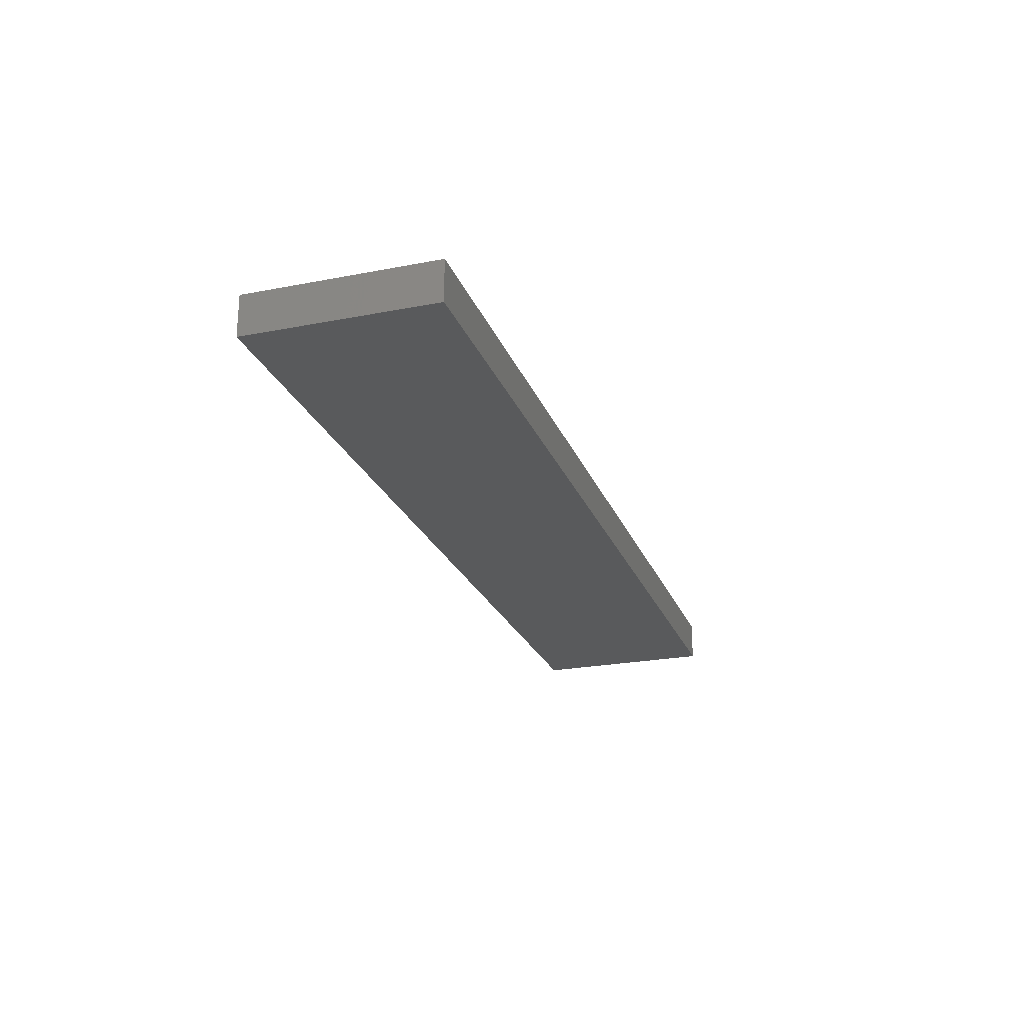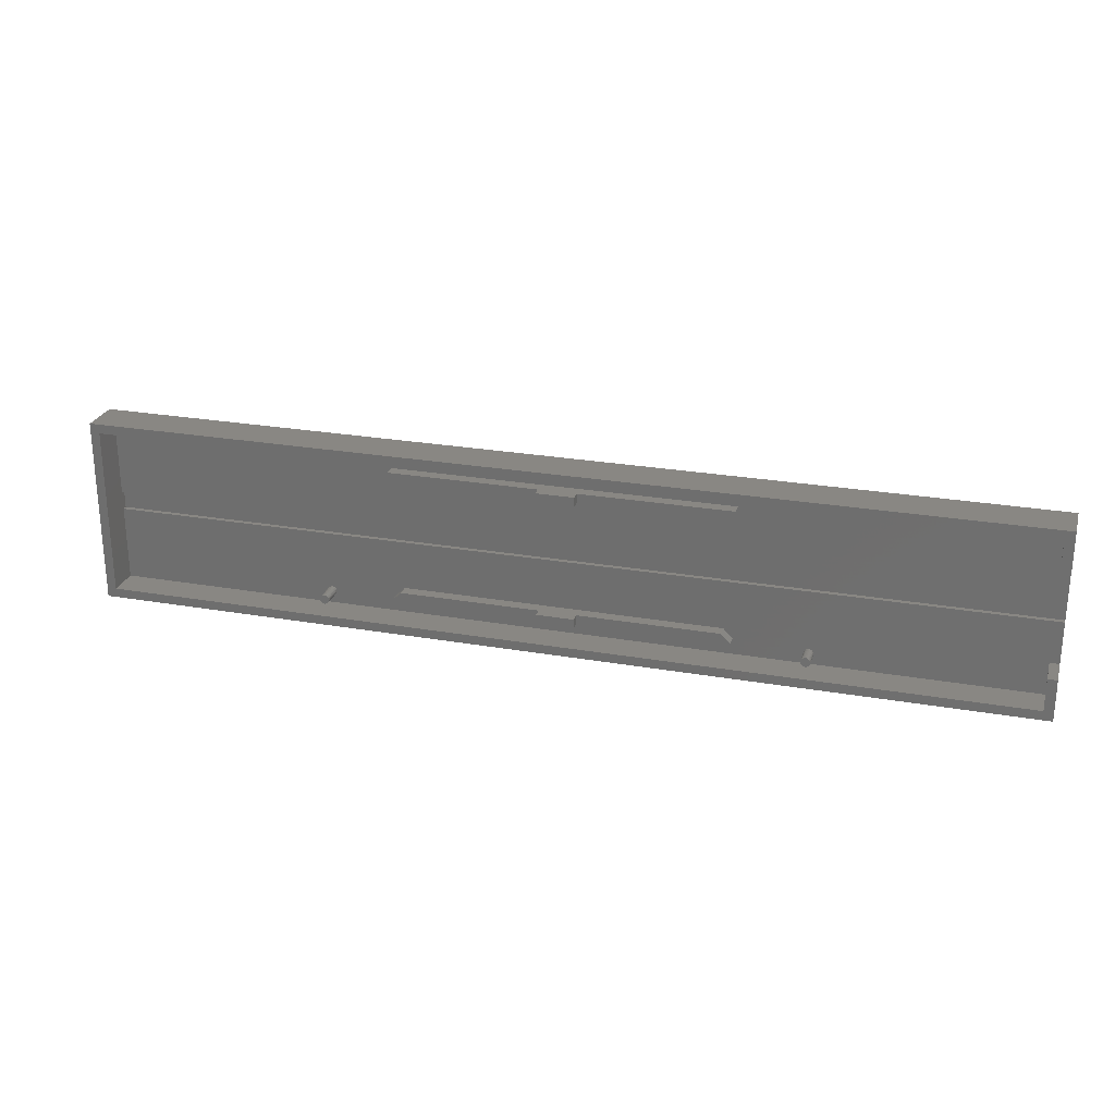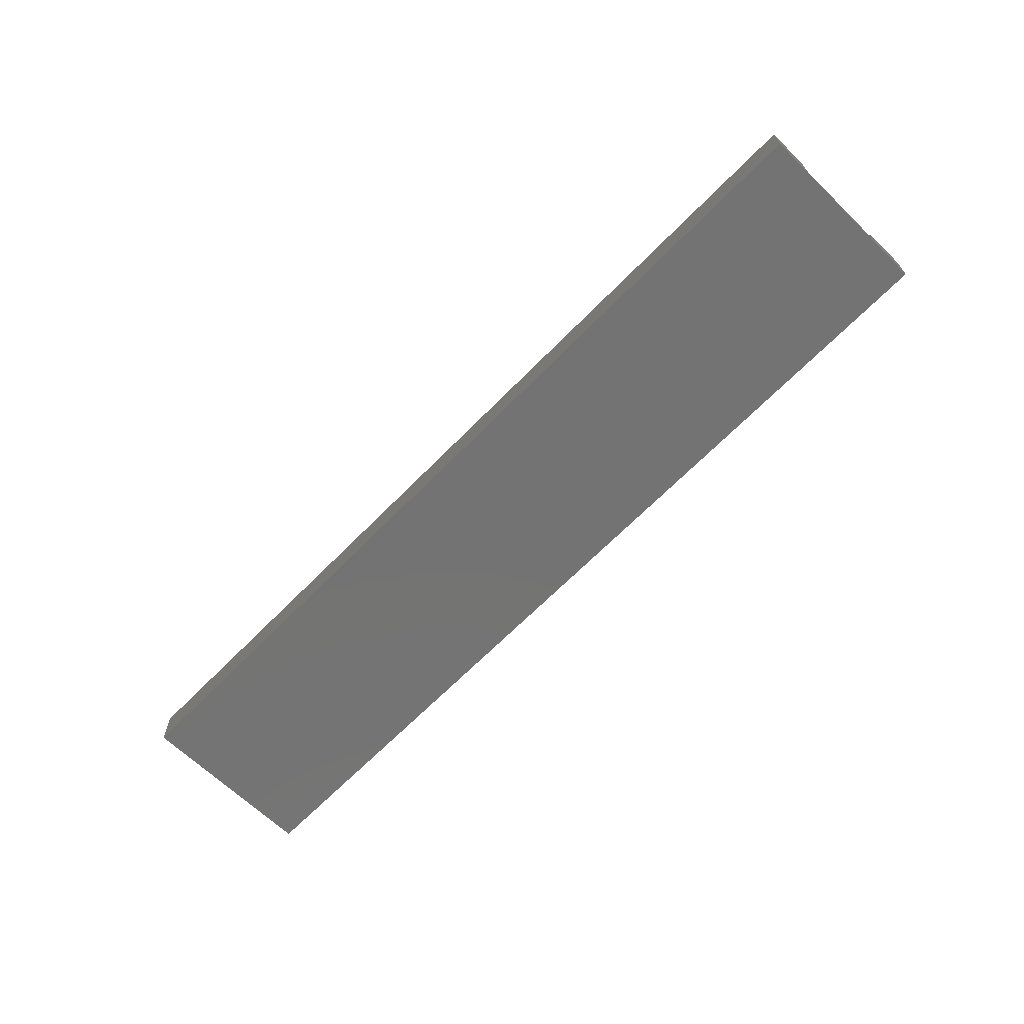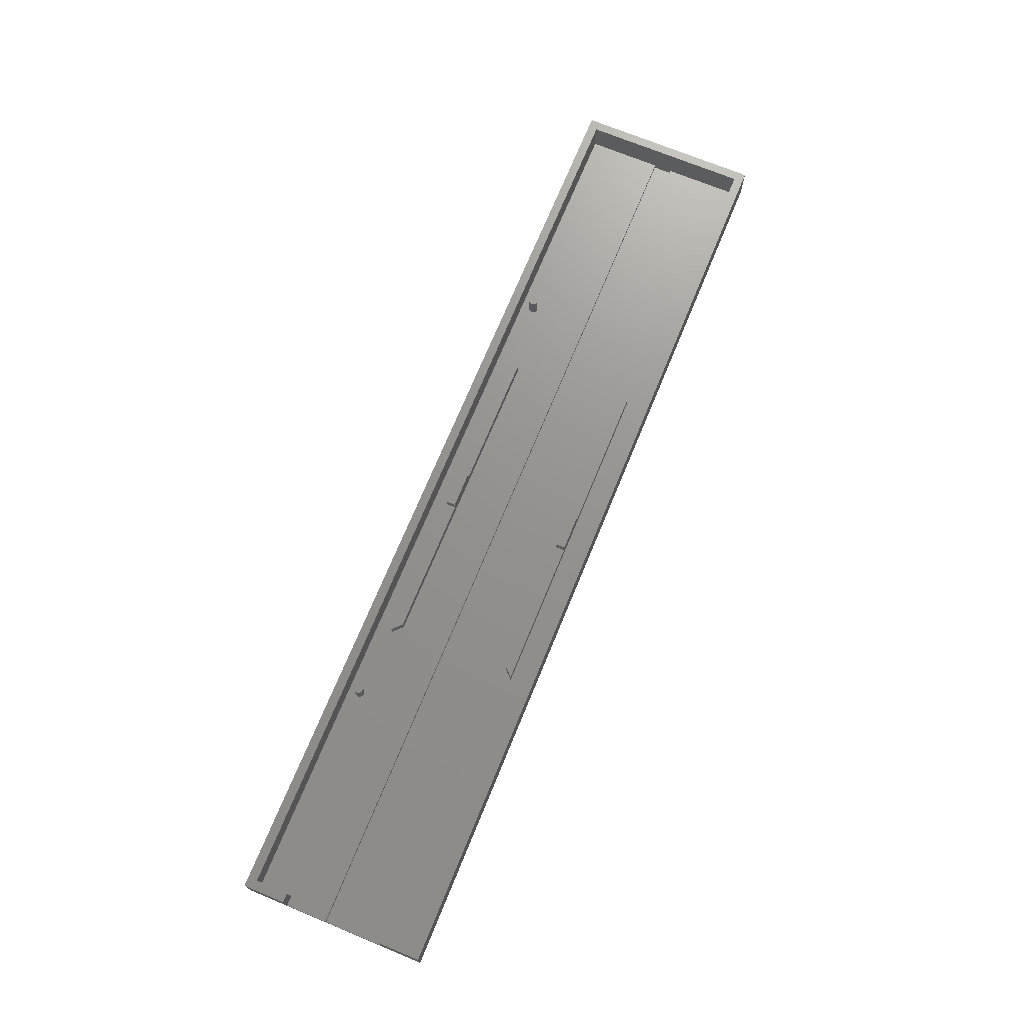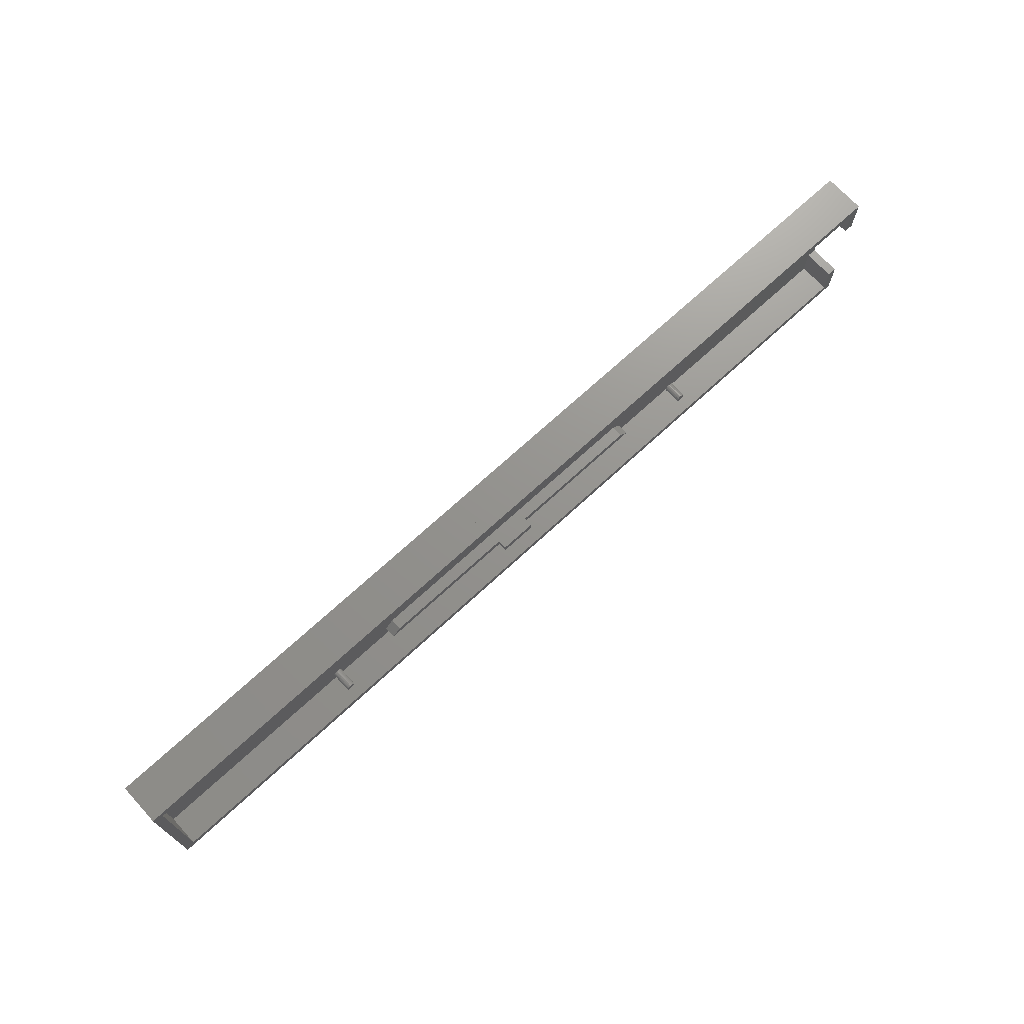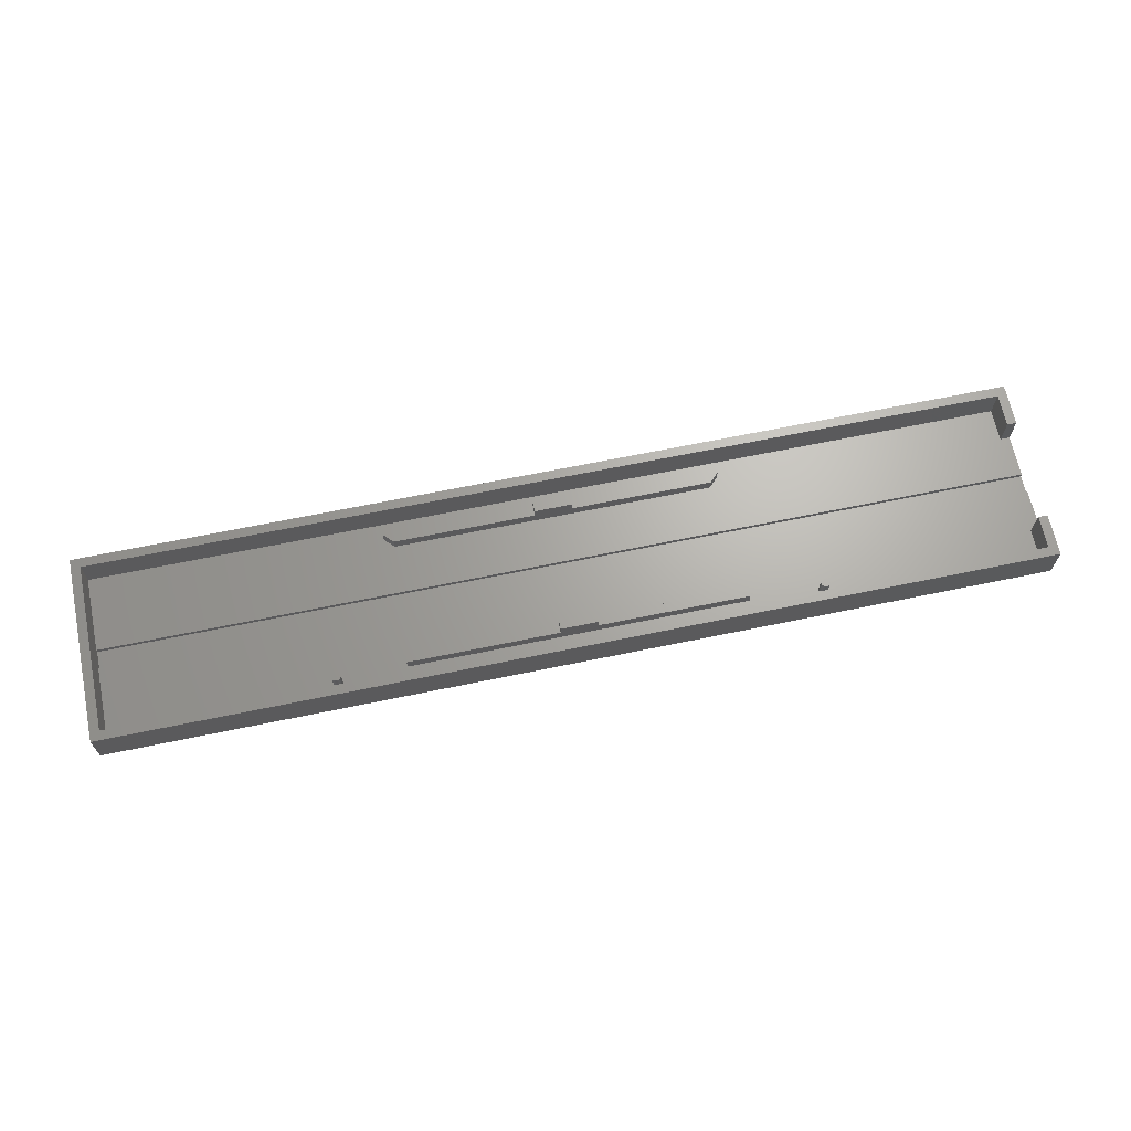
<metadata>
{"format":"stl","ext":"stl","renderer":"f3d","projection":"perspective","resolution":1024,"background":"white","views":[{"elev":-23.7,"azim":-72.0,"up":"+Z"},{"elev":25.2,"azim":15.8,"up":"+Y"},{"elev":-65.6,"azim":45.8,"up":"+Z"},{"elev":71.5,"azim":112.4,"up":"+Z"},{"elev":71.4,"azim":-42.6,"up":"+Y"},{"elev":66.7,"azim":-11.7,"up":"+Z"}]}
</metadata>
<code>
# stl→obj: 162 verts, 320 faces
v 200 22 1
v 2 22 2
v 2 22 1
v 200 22 2
v 134 7.5 2
v 136 5.5 4.5
v 136 5.5 2
v 134 7.5 4.5
v 136 34.5 2
v 134 32.5 4.5
v 134 32.5 2
v 136 34.5 4.5
v 200 40 0
v 0 0 0
v 0 40 0
v 200 0 0
v -2.104e-17 40 8.8
v 200 40 8.8
v -2.104e-17 -1.556e-17 8.8
v 200 -1.556e-17 8.8
v 64 5.5 2
v 96 5.5 4.5
v 104 5.5 4.5
v 96 5.5 6.5
v 104 5.5 6.5
v 64 5.5 4.5
v 2 2 2
v 48.63 4.403 2
v 48.59 4.66 2
v 48.74 4.167 2
v 48.91 3.967 2
v 49.12 3.817 2
v 49.37 3.728 2
v 49.63 3.705 2
v 198 2 2
v 49.89 3.751 2
v 50.12 3.861 2
v 50.32 4.029 2
v 50.47 4.243 2
v 50.56 4.488 2
v 50.58 4.748 2
v 2 18 2
v 66 7.5 2
v 200 18 2
v 49.54 5.703 2
v 49.28 5.658 2
v 49.05 5.548 2
v 48.85 5.38 2
v 48.7 5.166 2
v 48.61 4.92 2
v 49.8 5.681 2
v 50.05 5.592 2
v 50.26 5.442 2
v 50.43 5.242 2
v 50.54 5.005 2
v 198 9 2
v 200 9 2
v 200 9 8.8
v 200 18 1
v 200 31 2
v 200 31 8.8
v 66 32.5 2
v 2 38 2
v 64 34.5 2
v 198 31 2
v 198 38 2
v 2 18 1
v 96 7.5 6.5
v 96 7.5 4.5
v 2 18 8.8
v 2 22 8.8
v 66 7.5 4.5
v 104 7.5 6.5
v 104 7.5 4.5
v 104 32.5 4.5
v 104 34.5 6.5
v 104 32.5 6.5
v 104 34.5 4.5
v 66 32.5 4.5
v 96 34.5 4.5
v 64 34.5 4.5
v 96 32.5 4.5
v 96 34.5 6.5
v 96 32.5 6.5
v 2 2 8.8
v 198 2 8.8
v 198 9 8.8
v 198 38 8.8
v 198 31 8.8
v 2 38 8.8
v 150.6 4.738 2.6
v 150.6 4.224 2.6
v 150.6 4.477 2.6
v 150.6 4.989 2.6
v 150.7 3.995 2.6
v 150.8 5.212 2.6
v 150.9 3.807 2.6
v 151 5.393 2.6
v 151.1 3.672 2.6
v 151.2 5.519 2.6
v 151.4 3.599 2.6
v 151.4 5.582 2.6
v 151.7 3.594 2.6
v 151.7 5.576 2.6
v 151.9 3.656 2.6
v 152 5.504 2.6
v 152.1 3.782 2.6
v 152.2 5.369 2.6
v 152.3 3.963 2.6
v 152.4 5.18 2.6
v 152.5 4.187 2.6
v 152.5 4.952 2.6
v 152.5 4.437 2.6
v 152.5 4.698 2.6
v 150.6 4.224 6.5
v 150.6 4.738 6.5
v 150.6 4.477 6.5
v 150.6 4.989 6.5
v 150.7 3.995 6.5
v 150.8 5.212 6.5
v 150.9 3.807 6.5
v 151 5.393 6.5
v 151.1 3.672 6.5
v 151.2 5.519 6.5
v 151.4 3.599 6.5
v 151.4 5.582 6.5
v 151.7 3.594 6.5
v 151.7 5.576 6.5
v 151.9 3.656 6.5
v 152 5.504 6.5
v 152.1 3.782 6.5
v 152.2 5.369 6.5
v 152.3 3.963 6.5
v 152.4 5.18 6.5
v 152.5 4.187 6.5
v 152.5 4.952 6.5
v 152.5 4.437 6.5
v 152.5 4.698 6.5
v 48.63 4.403 6.5
v 48.61 4.92 6.5
v 48.59 4.66 6.5
v 48.7 5.166 6.5
v 48.74 4.167 6.5
v 48.85 5.38 6.5
v 48.91 3.967 6.5
v 49.05 5.548 6.5
v 49.12 3.817 6.5
v 49.28 5.658 6.5
v 49.37 3.728 6.5
v 49.54 5.703 6.5
v 49.63 3.705 6.5
v 49.8 5.681 6.5
v 49.89 3.751 6.5
v 50.05 5.592 6.5
v 50.12 3.861 6.5
v 50.26 5.442 6.5
v 50.32 4.029 6.5
v 50.43 5.242 6.5
v 50.47 4.243 6.5
v 50.54 5.005 6.5
v 50.56 4.488 6.5
v 50.58 4.748 6.5
f 1 2 3
f 2 1 4
f 5 6 7
f 6 5 8
f 9 10 11
f 10 9 12
f 13 14 15
f 14 13 16
f 17 13 15
f 13 17 18
f 17 14 19
f 14 17 15
f 20 14 16
f 14 20 19
f 6 21 7
f 21 6 22
f 22 6 23
f 23 24 22
f 24 23 25
f 26 21 22
f 27 28 29
f 28 27 30
f 30 27 31
f 31 27 32
f 32 27 33
f 33 27 34
f 34 27 35
f 34 35 36
f 36 35 37
f 37 35 38
f 38 35 39
f 39 35 40
f 40 35 41
f 41 35 21
f 21 35 7
f 42 43 44
f 43 42 27
f 43 27 45
f 45 27 46
f 46 27 47
f 47 27 48
f 48 27 49
f 49 27 50
f 50 27 29
f 43 45 51
f 43 51 52
f 43 52 53
f 43 53 54
f 43 54 55
f 43 55 41
f 43 41 21
f 44 43 5
f 44 5 7
f 44 7 56
f 56 7 35
f 44 56 57
f 16 58 20
f 58 16 57
f 16 59 57
f 59 16 13
f 59 13 1
f 1 13 4
f 4 13 60
f 60 13 61
f 61 13 18
f 44 57 59
f 2 62 63
f 62 2 4
f 63 62 64
f 62 4 11
f 11 4 9
f 9 4 65
f 65 4 60
f 64 66 63
f 66 64 9
f 66 9 65
f 42 59 67
f 59 42 44
f 68 22 24
f 22 68 69
f 3 42 67
f 42 3 70
f 70 3 71
f 71 3 2
f 62 9 64
f 9 62 11
f 59 3 67
f 3 59 1
f 22 72 26
f 72 22 69
f 72 21 26
f 21 72 43
f 23 73 25
f 73 23 74
f 75 76 77
f 76 75 78
f 6 74 23
f 74 6 8
f 10 78 75
f 78 10 12
f 79 80 81
f 80 79 82
f 7 43 21
f 43 7 5
f 83 82 84
f 82 83 80
f 25 68 24
f 68 25 73
f 77 83 84
f 83 77 76
f 10 82 11
f 82 10 75
f 82 75 84
f 84 75 77
f 11 79 62
f 79 11 82
f 81 62 79
f 62 81 64
f 83 78 80
f 78 83 76
f 81 9 64
f 9 81 12
f 12 81 80
f 12 80 78
f 43 8 5
f 8 43 74
f 74 43 69
f 69 43 72
f 69 73 74
f 73 69 68
f 19 85 17
f 85 19 20
f 17 85 70
f 85 20 86
f 86 20 87
f 87 20 58
f 61 88 89
f 17 90 18
f 90 17 71
f 71 17 70
f 18 90 88
f 18 88 61
f 88 65 89
f 65 88 66
f 61 65 60
f 65 61 89
f 56 58 57
f 58 56 87
f 87 35 86
f 35 87 56
f 85 35 27
f 35 85 86
f 42 85 27
f 85 42 70
f 63 71 2
f 71 63 90
f 88 63 66
f 63 88 90
f 91 92 93
f 92 91 94
f 92 94 95
f 95 94 96
f 95 96 97
f 97 96 98
f 97 98 99
f 99 98 100
f 99 100 101
f 101 100 102
f 101 102 103
f 103 102 104
f 103 104 105
f 105 104 106
f 105 106 107
f 107 106 108
f 107 108 109
f 109 108 110
f 109 110 111
f 111 110 112
f 111 112 113
f 113 112 114
f 115 116 117
f 116 115 118
f 118 115 119
f 118 119 120
f 120 119 121
f 120 121 122
f 122 121 123
f 122 123 124
f 124 123 125
f 124 125 126
f 126 125 127
f 126 127 128
f 128 127 129
f 128 129 130
f 130 129 131
f 130 131 132
f 132 131 133
f 132 133 134
f 134 133 135
f 134 135 136
f 136 135 137
f 136 137 138
f 128 106 104
f 106 128 130
f 130 108 106
f 108 130 132
f 108 134 110
f 134 108 132
f 110 136 112
f 136 110 134
f 112 138 114
f 138 112 136
f 114 137 113
f 137 114 138
f 113 135 111
f 135 113 137
f 111 133 109
f 133 111 135
f 133 107 109
f 107 133 131
f 131 105 107
f 105 131 129
f 129 103 105
f 103 129 127
f 127 101 103
f 101 127 125
f 125 99 101
f 99 125 123
f 123 97 99
f 97 123 121
f 119 97 121
f 97 119 95
f 115 95 119
f 95 115 92
f 117 92 115
f 92 117 93
f 116 93 117
f 93 116 91
f 118 91 116
f 91 118 94
f 120 94 118
f 94 120 96
f 120 98 96
f 98 120 122
f 122 100 98
f 100 122 124
f 124 102 100
f 102 124 126
f 126 104 102
f 104 126 128
f 139 140 141
f 140 139 142
f 142 139 143
f 142 143 144
f 144 143 145
f 144 145 146
f 146 145 147
f 146 147 148
f 148 147 149
f 148 149 150
f 150 149 151
f 150 151 152
f 152 151 153
f 152 153 154
f 154 153 155
f 154 155 156
f 156 155 157
f 156 157 158
f 158 157 159
f 158 159 160
f 160 159 161
f 160 161 162
f 150 51 45
f 51 150 152
f 148 45 46
f 45 148 150
f 146 46 47
f 46 146 148
f 144 47 48
f 47 144 146
f 144 49 142
f 49 144 48
f 142 50 140
f 50 142 49
f 140 29 141
f 29 140 50
f 141 28 139
f 28 141 29
f 139 30 143
f 30 139 28
f 143 31 145
f 31 143 30
f 147 31 32
f 31 147 145
f 149 32 33
f 32 149 147
f 151 33 34
f 33 151 149
f 153 34 36
f 34 153 151
f 155 36 37
f 36 155 153
f 157 37 38
f 37 157 155
f 39 157 38
f 157 39 159
f 40 159 39
f 159 40 161
f 41 161 40
f 161 41 162
f 55 162 41
f 162 55 160
f 54 160 55
f 160 54 158
f 53 158 54
f 158 53 156
f 154 53 52
f 53 154 156
f 152 52 51
f 52 152 154

</code>
